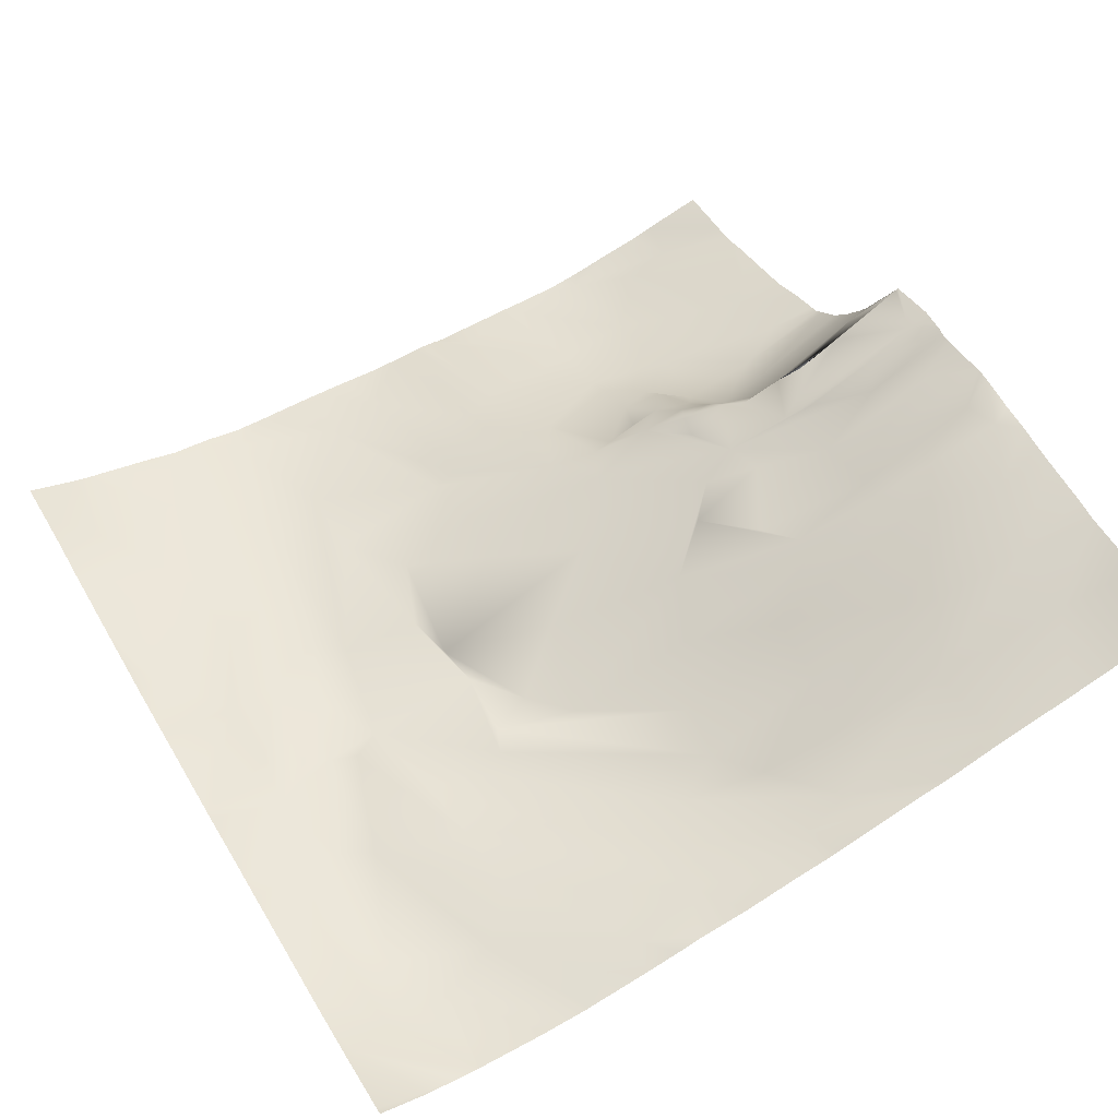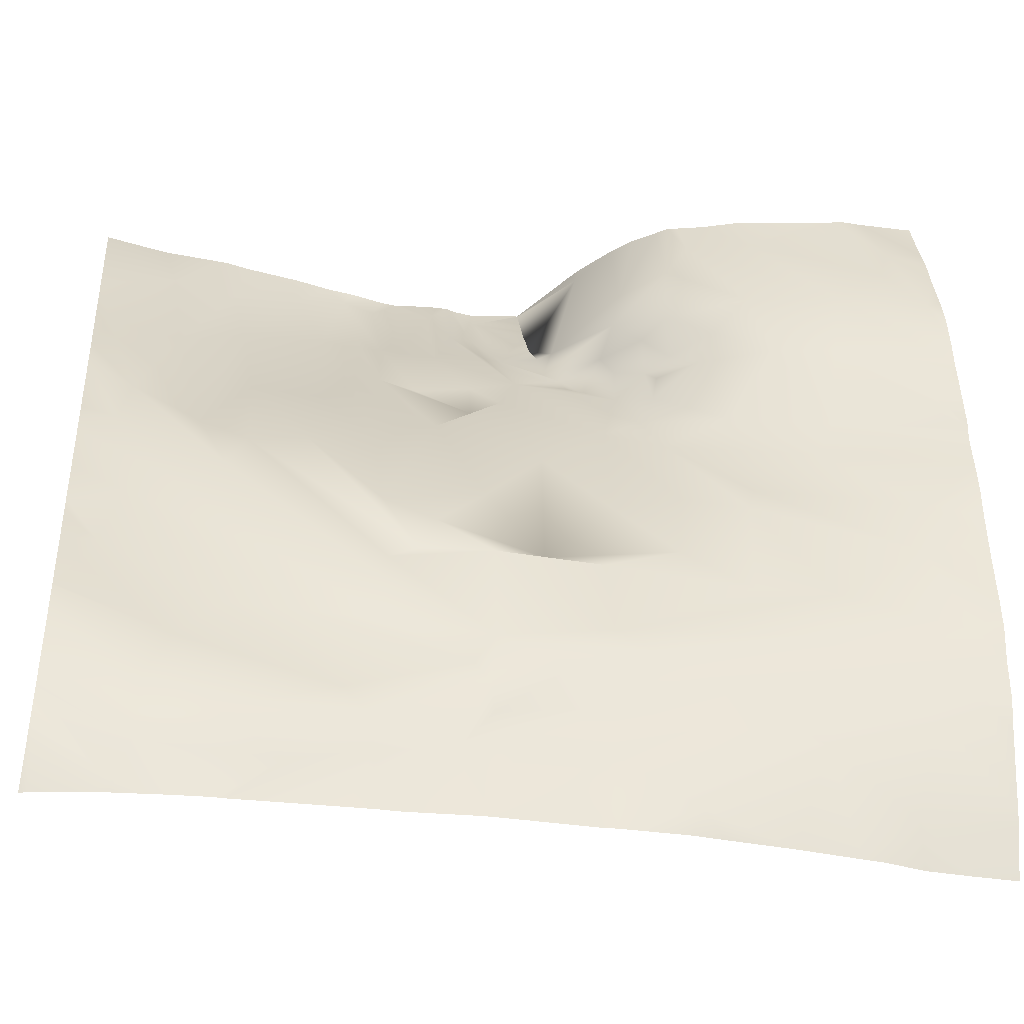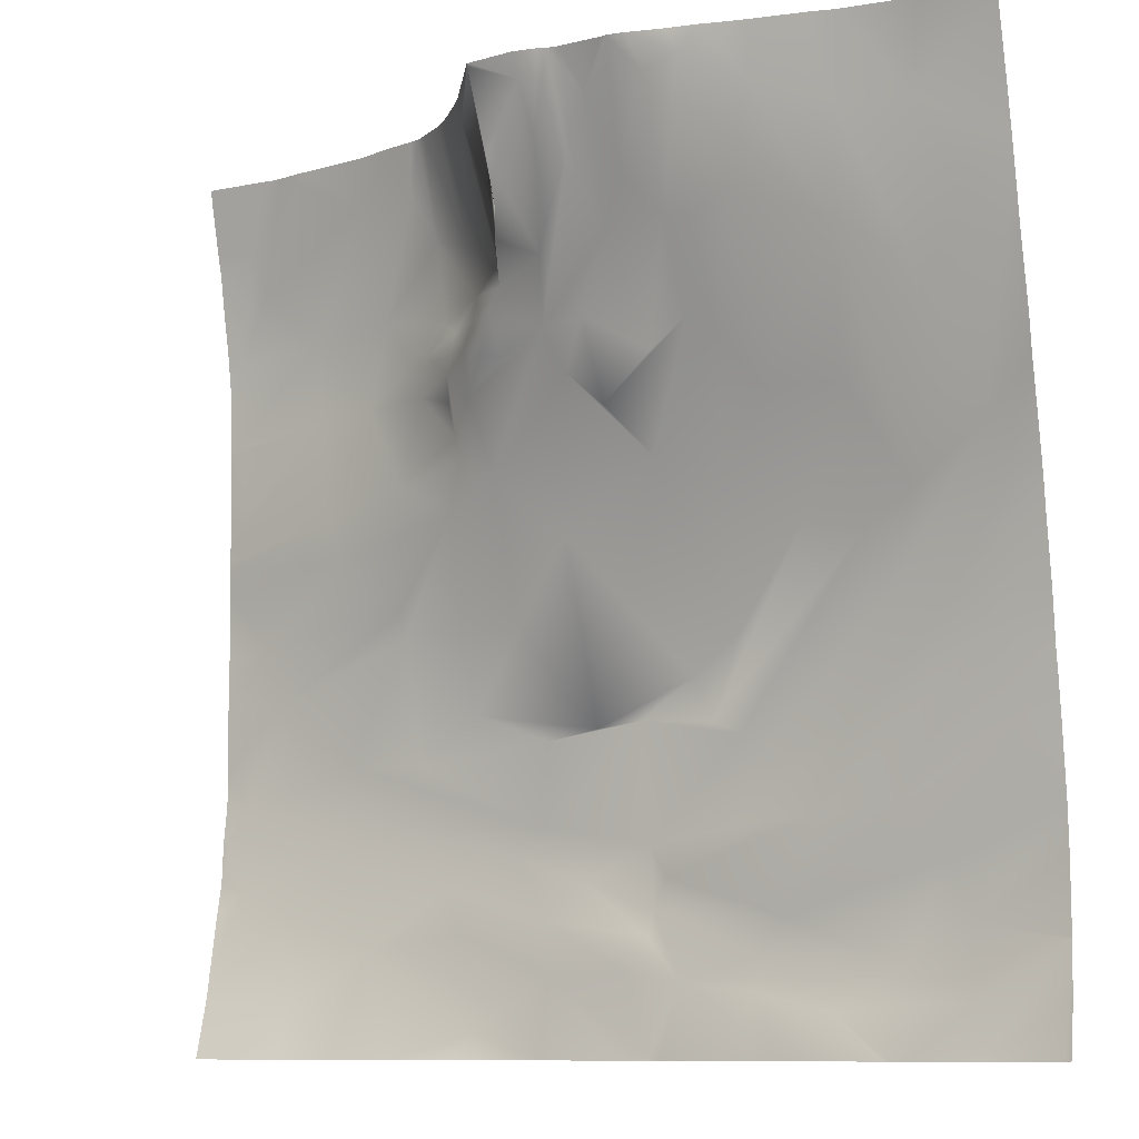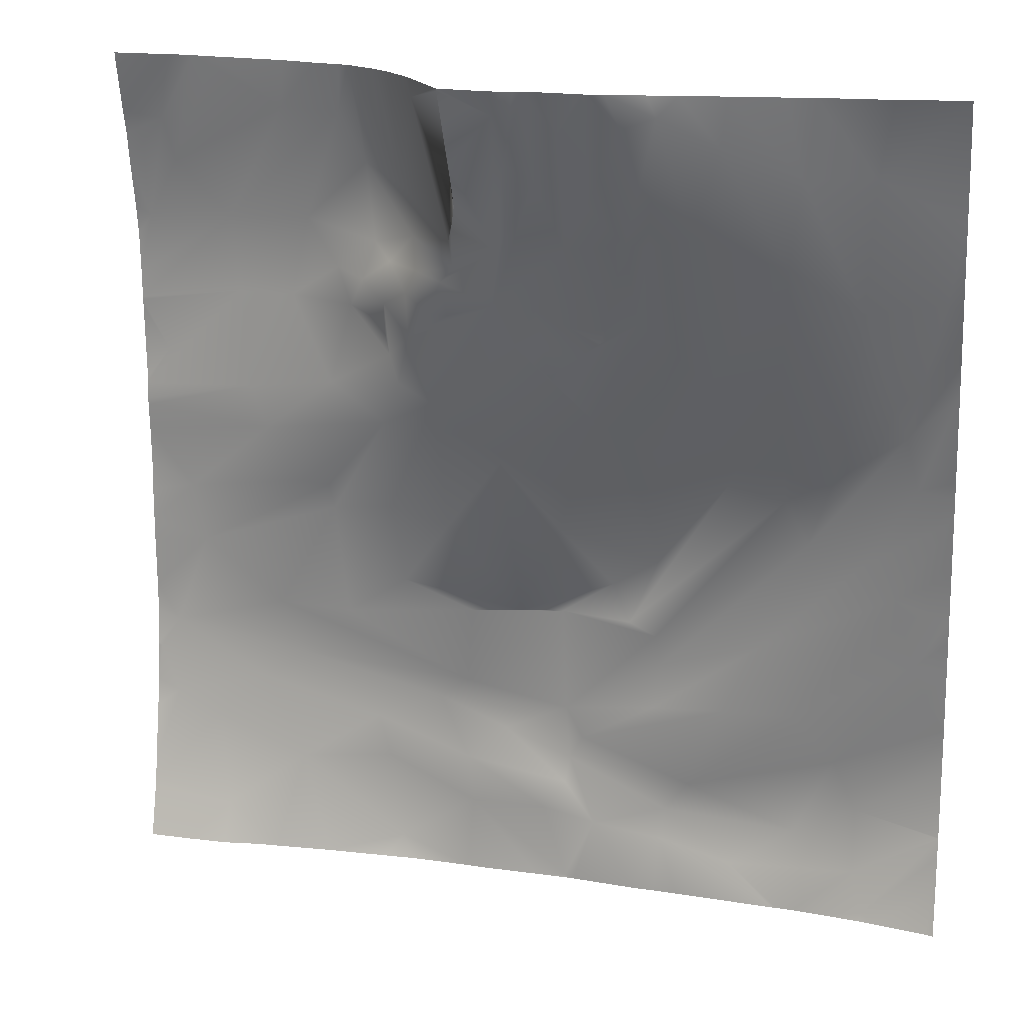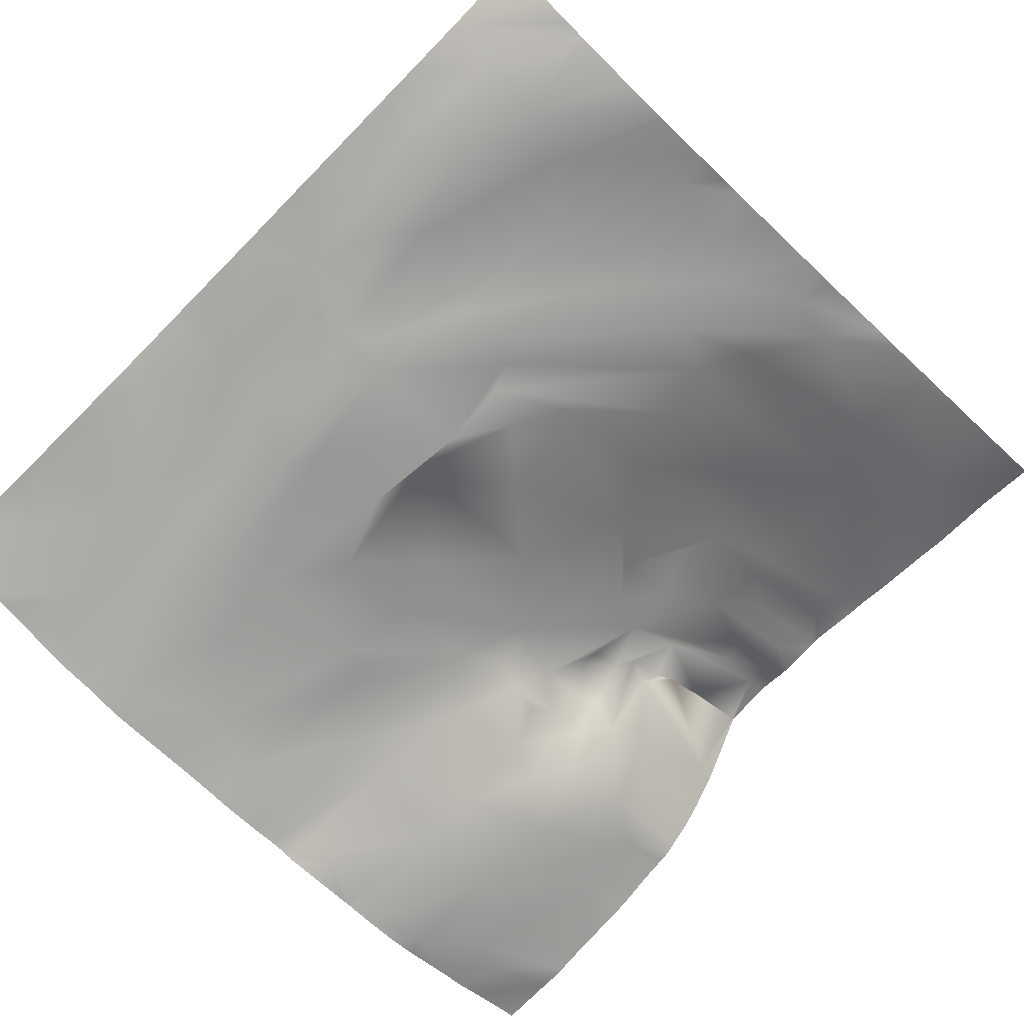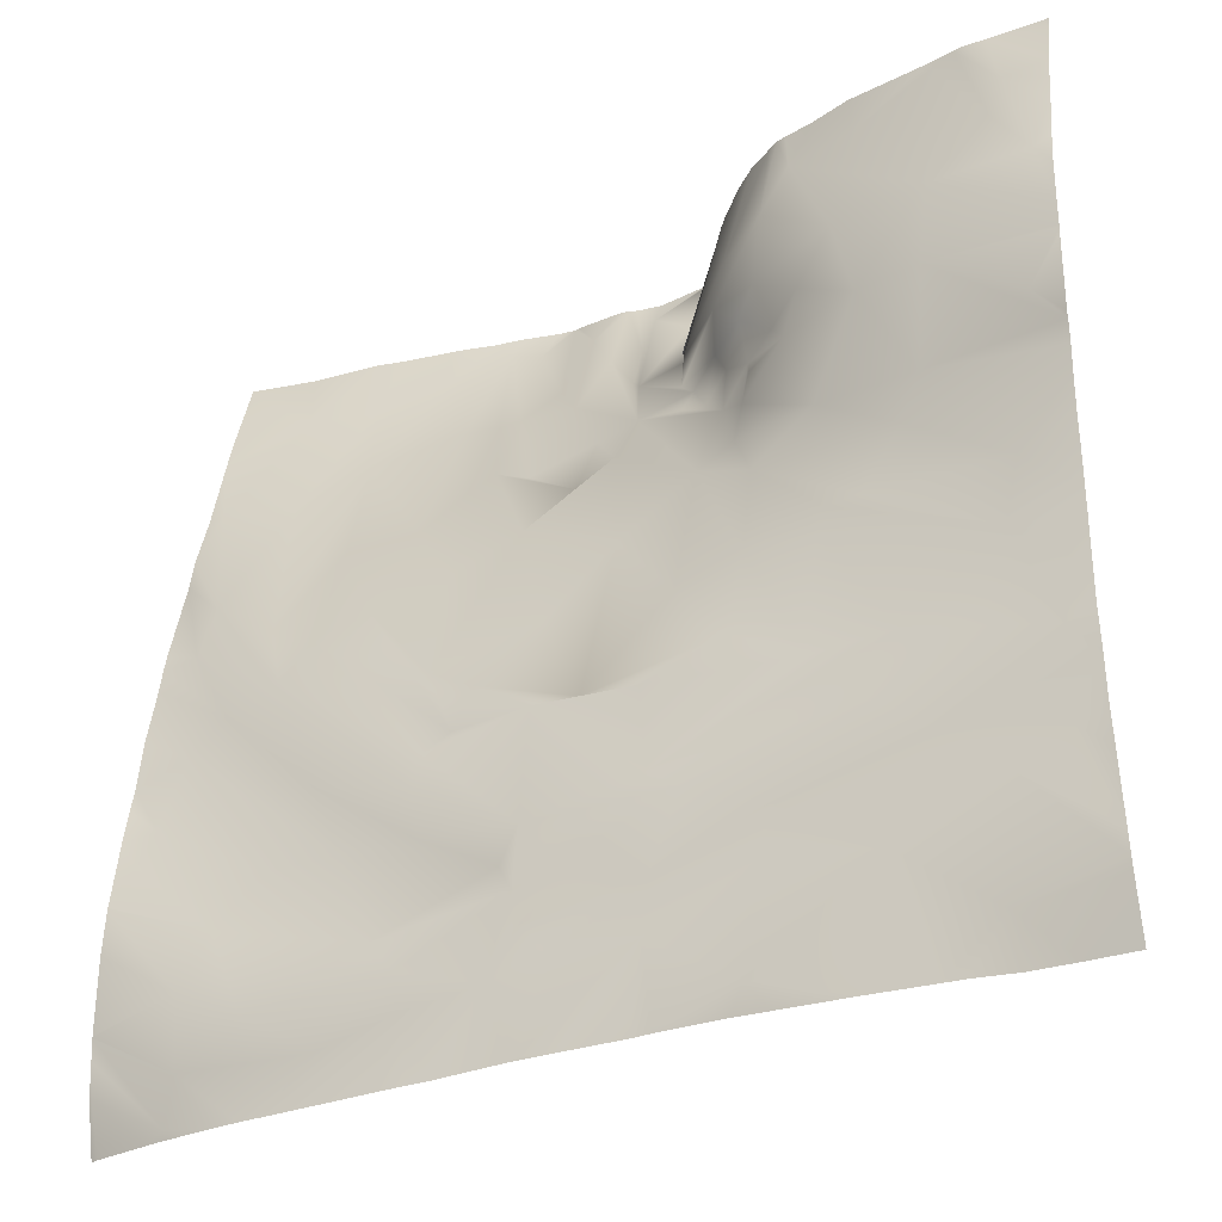
<metadata>
{"format":"obj","ext":"obj","renderer":"f3d","projection":"perspective","resolution":1024,"background":"white","views":[{"elev":56.1,"azim":-119.6,"up":"+Y"},{"elev":-41.9,"azim":-14.1,"up":"+Z"},{"elev":-9.8,"azim":-157.5,"up":"+Z"},{"elev":16.5,"azim":-168.2,"up":"+Z"},{"elev":-68.2,"azim":-135.0,"up":"+Y"},{"elev":-32.1,"azim":21.4,"up":"+Z"}]}
</metadata>
<code>
o lod_0_628_Cube
v 441.4 -20.98 368.6
v 438.4 -12.9 379.2
v 446.3 -24.37 370.6
v 434.8 -14.13 364.1
v 449.3 -23.98 376.1
v 440.4 -21.27 363.2
v 456.4 -26.37 376.1
v 454.5 -28.78 363.5
v 464.9 -27.61 380.3
v 464.5 -32.05 362.8
v 470.7 -31.65 369.1
v 471.9 -30.97 373.8
v 474.8 -33.98 362.2
v 471.1 -34.4 329.9
v 473.5 -34.72 346.3
v 463.5 -31.84 354.2
v 462.5 -30.94 343.3
v 456.7 -29.81 354.5
v 460.4 -30.48 338.5
v 451.6 -27.12 345.1
v 450.6 -27.41 358.3
v 456.3 -29.92 332.4
v 445.6 -25.04 361.7
v 448.8 -25.98 354.3
v 446.6 -22.97 357.9
v 443.4 -22.61 360.1
v 443.9 -21.74 355.5
v 444.6 -23.78 353
v 444 -24.1 349.3
v 440.9 -19.35 357.3
v 442.7 -22.65 346.4
v 440.7 -19.93 352.2
v 444.8 -24.78 341.3
v 439.6 -18.54 360
v 437.9 -16.58 355.8
v 434.1 -12.93 361.4
v 435.8 -14.08 359.7
v 435.7 -17.14 355.5
v 430.2 -14.71 357.3
v 438.7 -21.89 344.4
v 429.2 -11.63 363.8
v 433.8 -11.23 365.7
v 433.1 -9.611 368.5
v 433.1 -7.344 373.1
v 433.4 -3.394 381
v 427.8 -2.901 378.8
v 427 -4.857 373.5
v 427.8 -9.406 366.1
v 424.2 -6.396 371.9
v 421.4 -4.176 376.9
v 421.6 -9.565 364.6
v 418.7 -6.302 369.5
v 414.9 -2.591 377.8
v 415.2 -8.533 365.3
v 411.3 -2.339 379
v 418.6 -14.14 353.8
v 425.2 -12.51 357.4
v 414.4 -12.57 356.3
v 428.1 -15.69 352.8
v 424.5 -16.56 349.4
v 412.8 -8.44 365.1
v 420.1 -18.8 344.3
v 411.3 -12.86 354.5
v 408.3 -7.089 366.6
v 431.2 -22.82 337.9
v 413 -19.68 340.5
v 438 -26.47 329.2
v 407.4 -15.07 349.4
v 445.1 -28.31 330.4
v 429.9 -28.43 318.9
v 444 -30.27 321.1
v 424.7 -24.39 330.1
v 413.5 -24.36 327
v 418.9 -26.48 323.4
v 405.5 -20.86 337.3
v 417.1 -26.86 318.9
v 424.9 -27.67 319.4
v 435.9 -29.79 318
v 451.4 -31.86 316.3
v 436.6 -30.19 309.3
v 452.2 -29.73 329.5
v 459.9 -32.89 316.4
v 452.9 -29.58 332.3
v 469.6 -34.2 323.3
v 473.8 -35.3 312.4
v 457.3 -33.22 310.2
v 476.1 -34.99 309
v 462 -33.23 306.6
v 440.1 -31.29 306.6
v 447.8 -31.52 303.4
v 473.8 -34.33 303.6
v 468.4 -33.85 301.1
v 457.4 -32.15 297.2
v 466.6 -30.98 290.8
v 446.3 -31.12 298.6
v 436.5 -29.6 299.8
v 444.7 -30.63 288.6
v 435.9 -29.84 294.2
v 432 -30.41 303.5
v 427.2 -28.63 294.6
v 424.7 -29.24 307.1
v 424.7 -28.51 298
v 424.2 -29.27 300.8
v 421.1 -27.81 293.5
v 424.5 -28.3 286.3
v 413.2 -27.13 292.5
v 412.8 -27.98 296
v 405 -26.29 290.5
v 410 -26.76 299.7
v 397.8 -26.72 295
v 390.7 -24.64 291.4
v 422.6 -28.43 303.8
v 389.5 -23.71 286.8
v 414.2 -27.02 308.6
v 406 -25.57 309.4
v 381.5 -22.77 291.1
v 390.8 -25.71 298.6
v 393.3 -24.62 304.7
v 398 -24.18 309.9
v 387.1 -20.56 325.6
v 384.9 -21.42 317.8
v 383.5 -22.22 314
v 402.3 -24.09 317.6
v 413.4 -27.2 313.9
v 414 -26.29 317.6
v 396.9 -22.03 330.7
v 399.2 -20.42 336
v 390.7 -20.44 329.2
v 399.6 -15.08 349
v 398.6 -8.925 363.4
v 394 -18.66 339.2
v 405.2 -4.015 376
v 391.1 -10.87 358.7
v 397.3 -5.549 373
v 390 -6.516 373.1
v 386.4 -16.63 344.6
v 382.9 -10.88 360.1
v 385.1 -17.49 338.8
v 476.6 -34.47 359.8
v 476.6 -33.8 363.4
v 476.6 -34.76 355.3
v 476.6 -34.82 352.4
v 476.6 -35.62 332.1
v 476.6 -35.42 336.3
v 476.6 -35.49 328.7
v 476.6 -35.49 324.8
v 476.6 -35.69 313.2
v 476.6 -35.68 316.7
v 476.6 -35.05 309
v 476.6 -35.09 309.4
v 476.6 -34.79 304.7
v 476.6 -34.01 301.5
v 476.6 -31.85 371.9
v 476.6 -31.01 374.5
v 468.2 -28.38 381.2
v 470.3 -28.5 381.2
v 476.6 -29.49 379.8
v 476.6 -29.15 381.2
v 476 -29.02 381.2
v 467.1 -28.09 381.2
v 465 -27.44 381.2
v 464.1 -27.23 381.2
v 455.9 -25.21 381.2
v 451.8 -23.47 381.2
v 439.1 -13 381.2
v 441.9 -16.82 381.2
v 438.1 -11.56 381.2
v 444 -19.13 381.2
v 446.5 -21.13 381.2
v 448.7 -22.41 381.2
v 447.6 -22.06 381.2
v 433.5 -3.518 381.2
v 433.4 -3.274 381.2
v 433.2 -3.238 381.2
v 428 -1.964 381.2
v 426.5 -2.045 381.2
v 423.3 -2.322 381.2
v 424.6 -2.337 381.2
v 425.5 -2.086 381.2
v 418.7 -1.537 381.2
v 418.2 -1.377 381.2
v 409.1 -2.052 381.2
v 412.3 -1.884 381.2
v 416.3 -1.384 381.2
v 417.5 -1.33 381.2
v 406.2 -2.469 381.2
v 404.4 -2.625 381.2
v 398.7 -3.015 381.2
v 396.1 -3.368 381.2
v 388.5 -3.283 381.2
v 381.2 -4.03 381.2
v 381.2 -4.282 380.6
v 381.2 -7.109 372.5
v 476.6 -32.48 368.8
v 381.2 -8.336 368.6
v 381.2 -10.85 359.7
v 476.6 -35.36 342.6
v 476.6 -35.22 341.9
v 476.6 -34.91 351.2
v 476.6 -35.12 340
v 476.6 -34.83 352
v 381.2 -12.99 353.5
v 381.2 -13.78 350
v 381.2 -16.7 340.2
v 476.6 -35.52 322.3
v 476.6 -35.15 339.3
v 381.2 -17.66 335.7
v 381.2 -17.17 338.2
v 381.2 -19.29 329
v 381.2 -20.1 323.6
v 381.2 -20.76 321
v 381.2 -22.72 310.6
v 381.2 -21.56 317.1
v 381.2 -22.83 310
v 381.2 -22.87 309.8
v 381.2 -23.23 297.2
v 381.2 -23.25 304.9
v 476.6 -32.23 292.8
v 476.6 -32.65 295
v 476.6 -31.92 291.7
v 460.6 -30 285.9
v 462.8 -30.01 285.9
v 476.6 -30.14 285.9
v 471.7 -29.81 285.9
v 467.1 -29.6 285.9
v 453.9 -30.05 285.9
v 443.4 -29.85 285.9
v 446.8 -29.9 285.9
v 436.6 -29.27 285.9
v 434.7 -29 285.9
v 428.1 -28.53 285.9
v 423.5 -28.14 285.9
v 416.3 -27.03 285.9
v 413.8 -26.84 285.9
v 411.1 -26.51 285.9
v 399.2 -25.08 285.9
v 399.8 -25.11 285.9
v 397.4 -24.86 285.9
v 394.4 -24.36 285.9
v 381.2 -23.21 297
v 381.2 -23.19 296.9
v 381.2 -23.02 294.7
v 387.6 -23 285.9
v 382 -21.64 285.9
v 389.5 -23.46 285.9
v 381.2 -21.32 285.9
v 381.2 -22.69 291.3
v 424.6 -28.25 285.9
f 2 166 1
f 3 169 171
f 1 4 2
f 5 171 170
f 6 4 1
f 3 6 1
f 5 164 7
f 7 164 163
f 8 3 5
f 7 162 9
f 9 162 161
f 7 10 5
f 10 8 5
f 11 7 9
f 9 160 11
f 10 7 11
f 12 160 155
f 13 11 12
f 13 10 11
f 15 201 199
f 15 198 16
f 16 18 10
f 17 18 16
f 18 8 10
f 19 144 14
f 17 20 18
f 19 20 17
f 18 21 8
f 14 22 19
f 21 23 8
f 8 23 3
f 23 6 3
f 18 24 21
f 20 24 18
f 25 23 21
f 21 24 25
f 25 26 23
f 23 26 6
f 24 27 25
f 27 26 25
f 28 27 24
f 29 28 24
f 28 29 27
f 20 29 24
f 27 30 26
f 20 31 29
f 29 32 27
f 31 32 29
f 27 32 30
f 20 33 31
f 19 33 20
f 19 22 33
f 30 34 26
f 34 6 26
f 30 35 34
f 32 35 30
f 34 36 6
f 36 4 6
f 35 37 34
f 37 36 34
f 32 38 35
f 38 37 35
f 32 39 38
f 38 39 37
f 31 40 32
f 40 39 32
f 33 40 31
f 37 41 36
f 37 39 41
f 36 42 4
f 36 41 42
f 4 42 43
f 4 43 2
f 42 44 43
f 44 42 41
f 2 43 45
f 43 44 45
f 2 172 167
f 44 41 46
f 44 46 45
f 41 47 46
f 41 48 47
f 41 39 48
f 48 49 47
f 48 39 49
f 46 179 176
f 47 178 179
f 46 174 45
f 46 176 175
f 50 178 49
f 49 51 50
f 39 51 49
f 50 181 180
f 51 52 50
f 53 181 52
f 51 54 52
f 52 54 53
f 53 184 185
f 54 55 53
f 55 183 184
f 56 54 51
f 57 56 51
f 57 51 39
f 56 58 54
f 59 57 39
f 60 56 57
f 59 60 57
f 60 58 56
f 40 59 39
f 54 58 61
f 54 61 55
f 62 58 60
f 59 62 60
f 58 63 61
f 62 63 58
f 61 64 55
f 63 64 61
f 65 62 59
f 40 65 59
f 66 63 62
f 67 65 40
f 63 66 68
f 63 68 64
f 69 67 40
f 33 69 40
f 67 70 65
f 69 71 67
f 71 70 67
f 72 62 65
f 70 72 65
f 72 73 62
f 73 66 62
f 70 74 72
f 74 73 72
f 66 73 75
f 66 75 68
f 76 73 74
f 73 76 75
f 70 77 74
f 77 76 74
f 78 70 71
f 78 77 70
f 79 78 71
f 79 71 69
f 78 80 77
f 80 78 79
f 81 79 69
f 81 69 33
f 80 79 82
f 82 79 81
f 81 33 83
f 83 33 22
f 84 81 83
f 84 83 22
f 82 81 84
f 84 22 14
f 85 82 84
f 85 86 82
f 86 80 82
f 85 150 87
f 88 86 85
f 88 85 87
f 86 89 80
f 90 89 86
f 88 90 86
f 91 88 87
f 91 92 88
f 92 93 88
f 93 90 88
f 94 218 220
f 94 93 92
f 93 95 90
f 95 96 90
f 90 96 89
f 93 97 95
f 98 96 95
f 97 98 95
f 96 99 89
f 98 100 96
f 99 101 89
f 89 101 80
f 96 102 99
f 96 100 102
f 80 101 77
f 99 102 103
f 99 103 101
f 100 104 102
f 104 103 102
f 98 105 100
f 105 104 100
f 229 98 97
f 232 104 105
f 97 227 229
f 233 106 104
f 104 106 107
f 104 107 103
f 106 108 107
f 103 107 109
f 108 110 107
f 107 110 109
f 108 238 111
f 108 111 110
f 103 109 112
f 103 112 101
f 112 114 101
f 112 115 114
f 109 115 112
f 243 116 113
f 113 242 241
f 116 247 242
f 241 111 113
f 240 117 111
f 110 111 117
f 110 117 118
f 109 110 118
f 109 118 119
f 109 119 115
f 115 119 120
f 118 121 119
f 119 121 120
f 118 122 121
f 123 115 120
f 114 115 123
f 214 122 118
f 215 118 117
f 121 213 211
f 122 212 213
f 121 211 210
f 210 120 121
f 117 217 215
f 117 216 217
f 101 114 124
f 124 114 123
f 101 124 125
f 101 125 77
f 77 125 76
f 124 123 126
f 124 126 125
f 125 127 76
f 125 126 127
f 76 127 75
f 123 128 126
f 123 120 128
f 75 127 129
f 75 129 68
f 207 128 120
f 120 209 207
f 68 129 130
f 64 68 130
f 127 131 129
f 129 131 130
f 126 131 127
f 64 130 132
f 64 132 55
f 131 133 130
f 132 182 55
f 55 182 183
f 132 130 134
f 132 187 186
f 130 133 134
f 133 135 134
f 134 189 188
f 136 133 131
f 126 136 131
f 133 137 135
f 133 136 137
f 126 138 136
f 128 138 126
f 208 138 128
f 203 136 138
f 138 204 203
f 137 202 196
f 137 196 195
f 135 193 192
f 192 190 135
f 248 232 105
f 239 111 238
f 174 173 45
f 188 187 134
f 152 219 91
f 145 146 14
f 220 224 94
f 224 225 94
f 141 13 139
f 245 243 113
f 219 92 91
f 153 194 12
f 195 135 137
f 167 165 2
f 156 157 154
f 168 169 1
f 144 143 14
f 231 98 230
f 228 227 97
f 239 245 113
f 235 237 106
f 150 149 87
f 148 147 85
f 199 197 15
f 237 108 106
f 206 17 200
f 226 93 221
f 194 13 12
f 246 116 244
f 226 228 97
f 180 177 50
f 190 189 135
f 234 235 106
f 198 17 16
f 140 139 13
f 225 222 94
f 151 152 91
f 151 87 149
f 142 16 10
f 159 158 157
f 148 84 205
f 166 168 1
f 173 172 45
f 12 155 156
f 146 84 14
f 231 248 105
f 143 145 14
f 141 142 10
f 221 94 222
f 2 165 166
f 3 1 169
f 5 3 171
f 5 170 164
f 7 163 162
f 9 161 160
f 12 11 160
f 15 16 201
f 15 197 198
f 19 206 144
f 2 45 172
f 46 47 179
f 47 49 178
f 46 175 174
f 50 177 178
f 50 52 181
f 53 185 181
f 53 55 184
f 85 147 150
f 94 92 218
f 229 230 98
f 232 233 104
f 233 234 106
f 108 236 238
f 243 244 116
f 113 116 242
f 241 240 111
f 240 216 117
f 214 212 122
f 215 214 118
f 121 122 213
f 210 209 120
f 207 208 128
f 132 186 182
f 132 134 187
f 134 135 189
f 208 204 138
f 203 202 136
f 137 136 202
f 192 191 190
f 239 113 111
f 220 223 224
f 141 10 13
f 219 218 92
f 195 193 135
f 156 159 157
f 231 105 98
f 237 236 108
f 206 19 17
f 226 97 93
f 194 140 13
f 246 247 116
f 198 200 17
f 151 91 87
f 142 201 16
f 148 85 84
f 156 154 12
f 154 153 12
f 146 205 84
f 221 93 94

</code>
